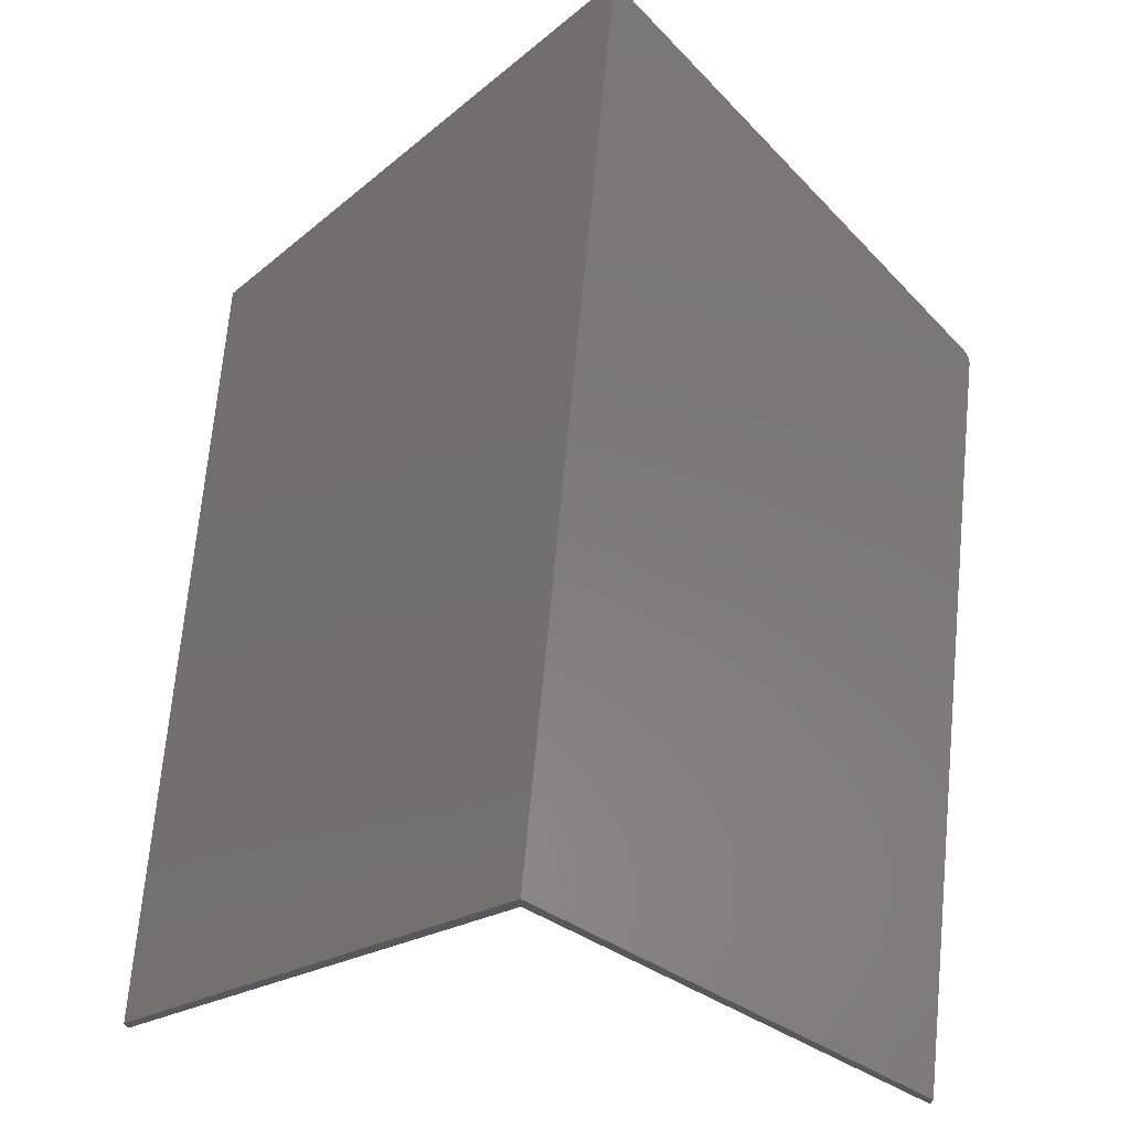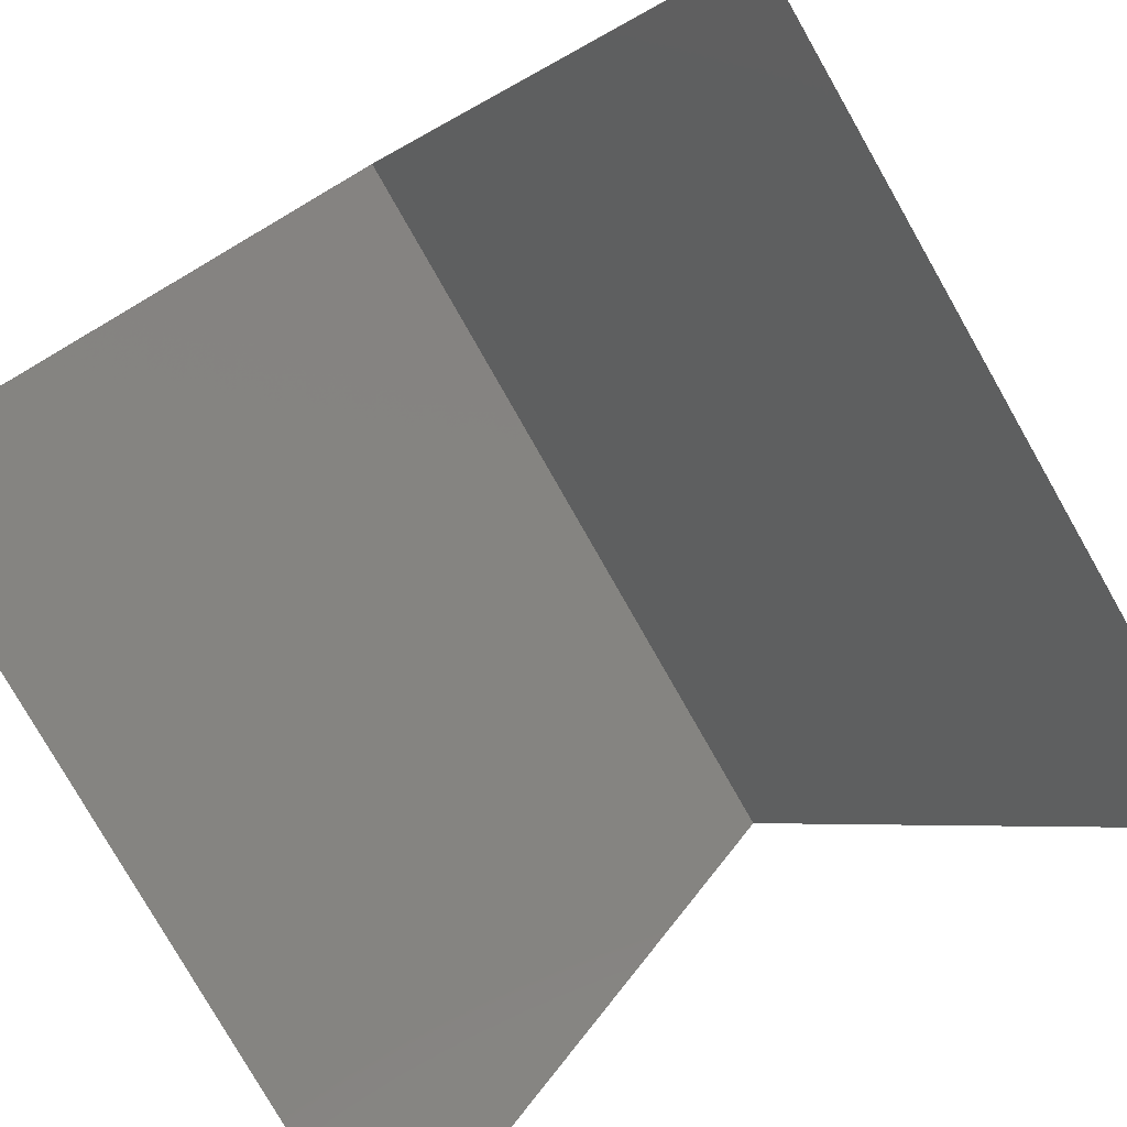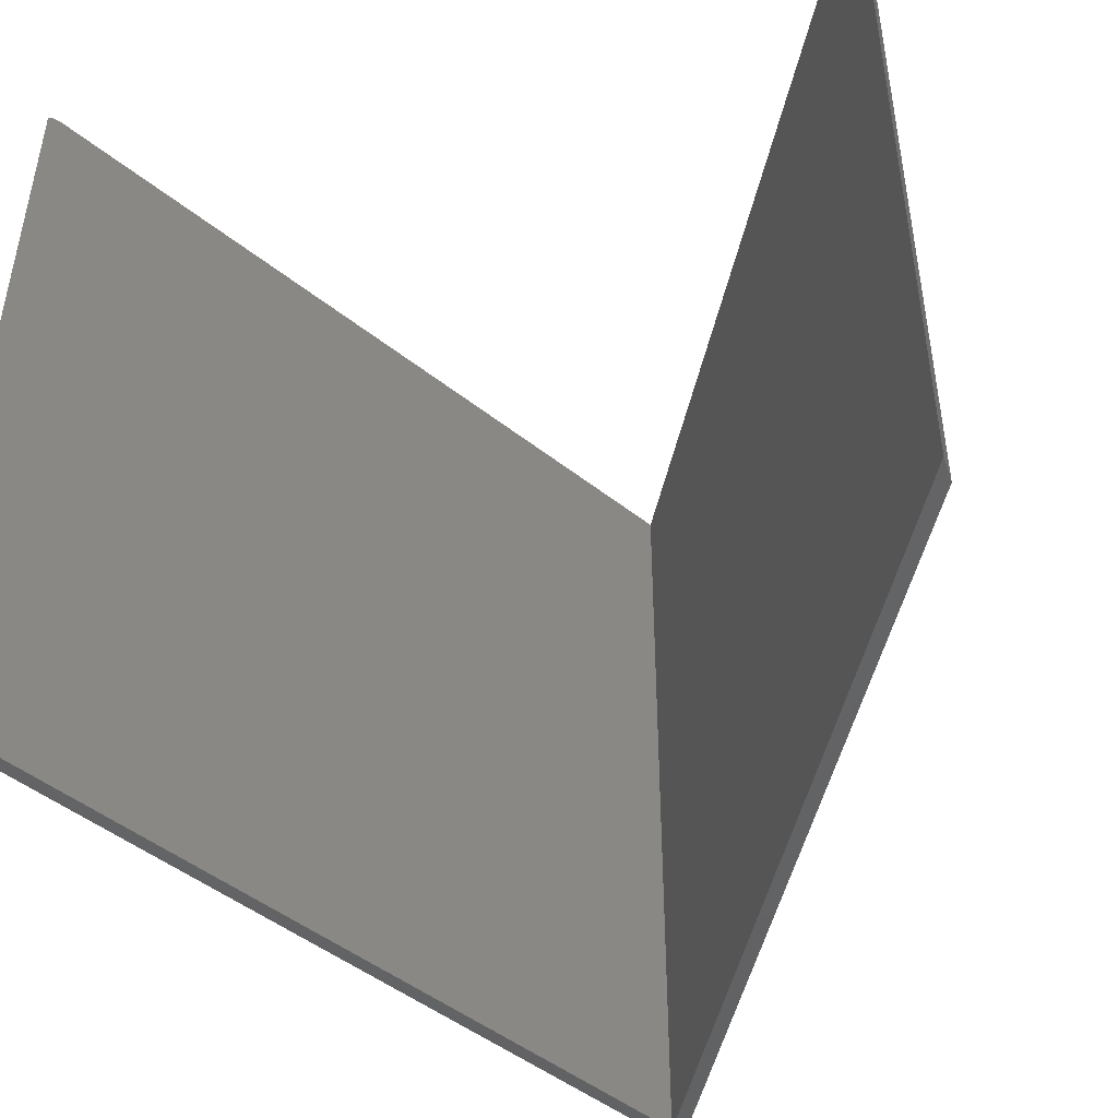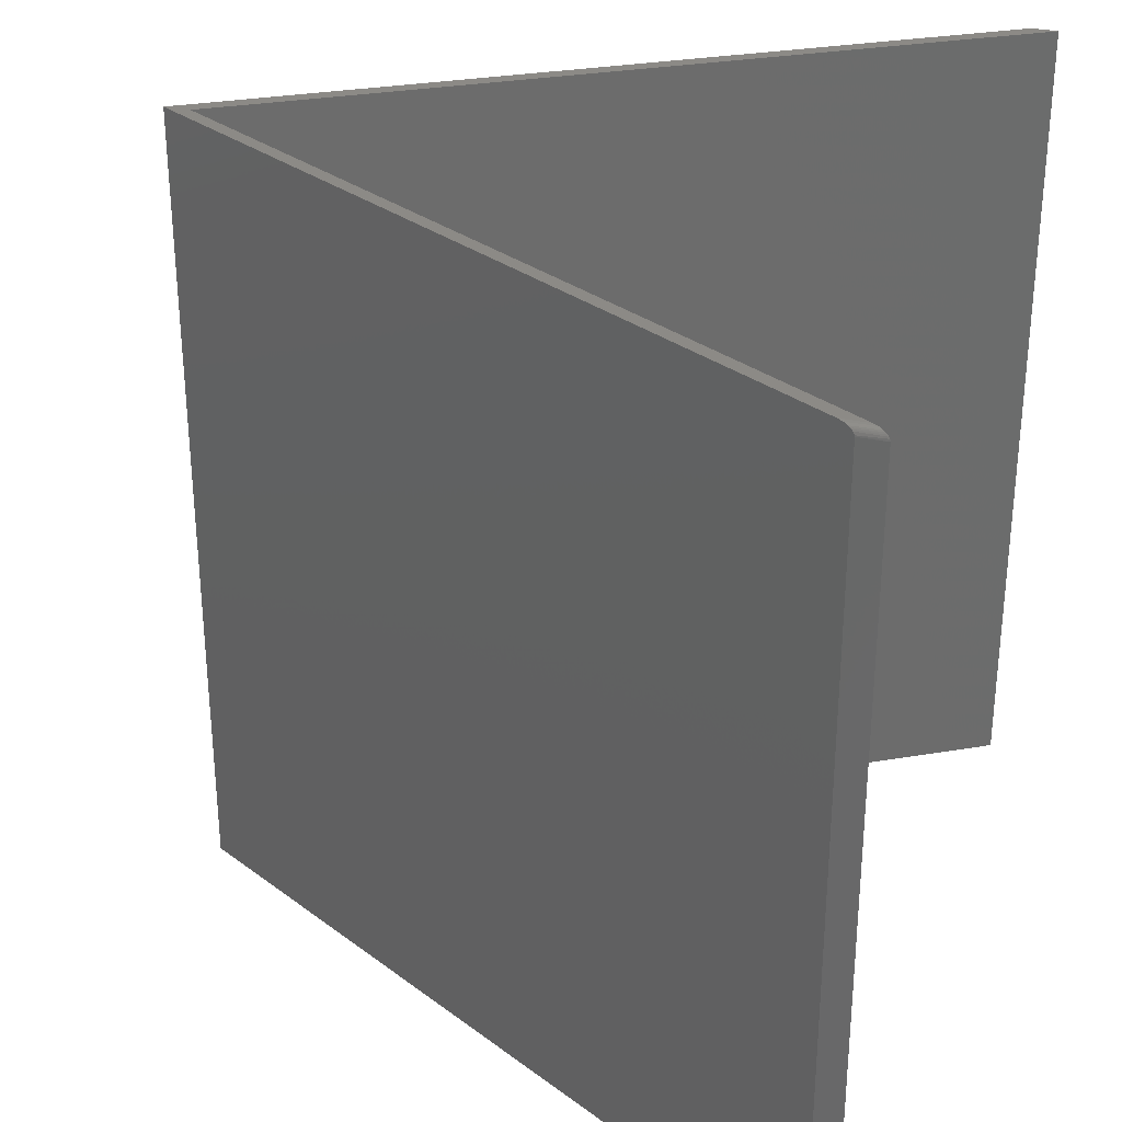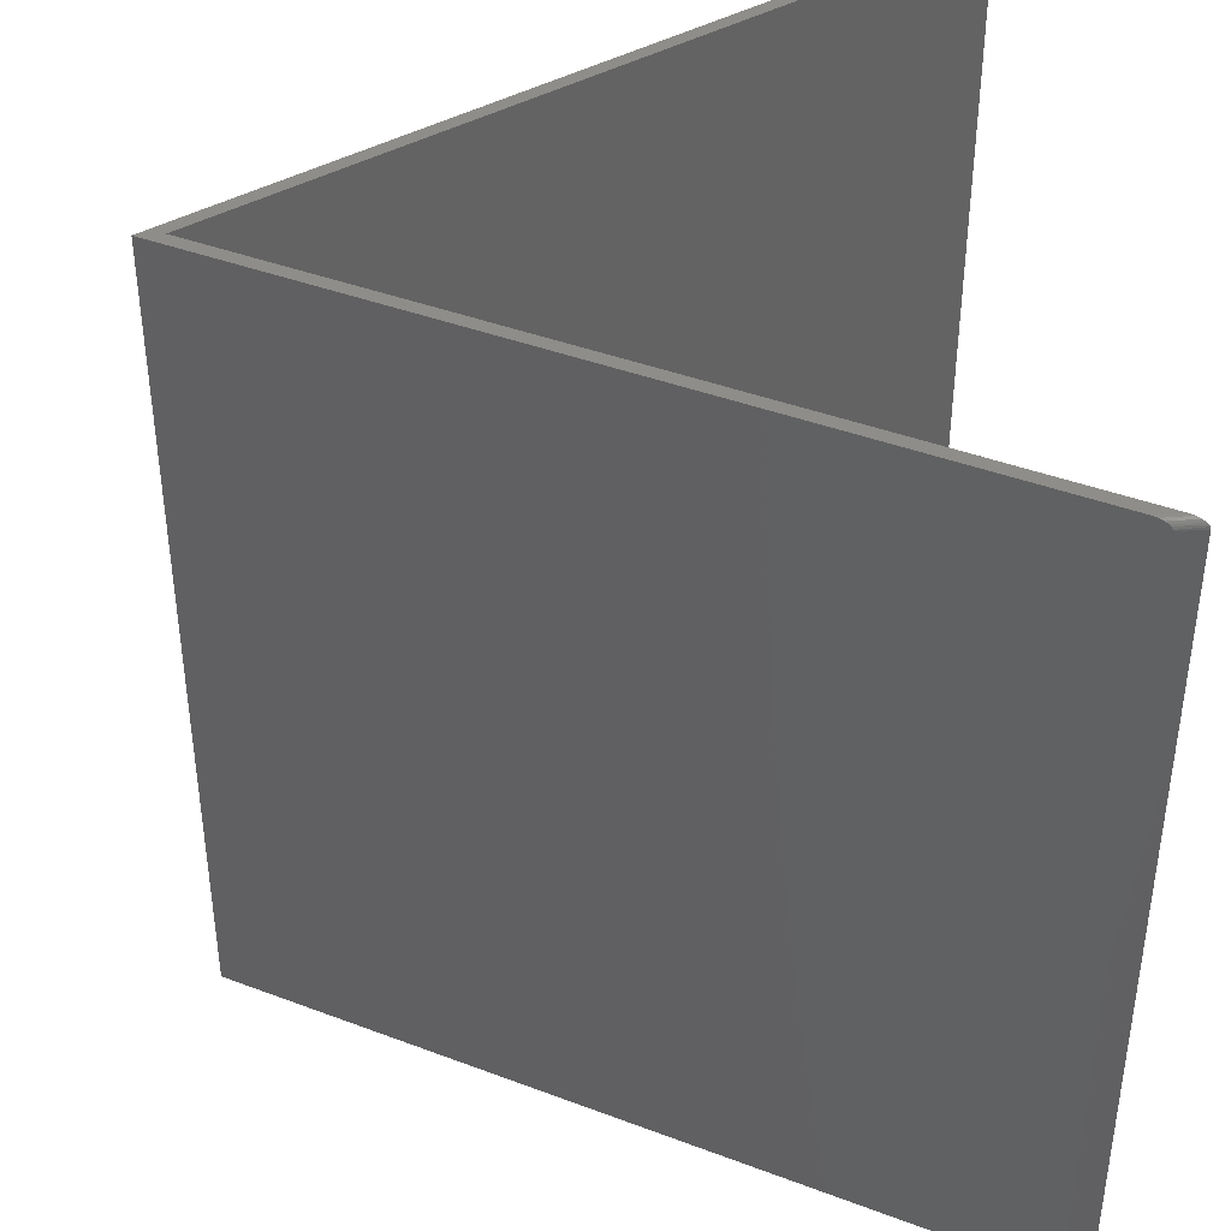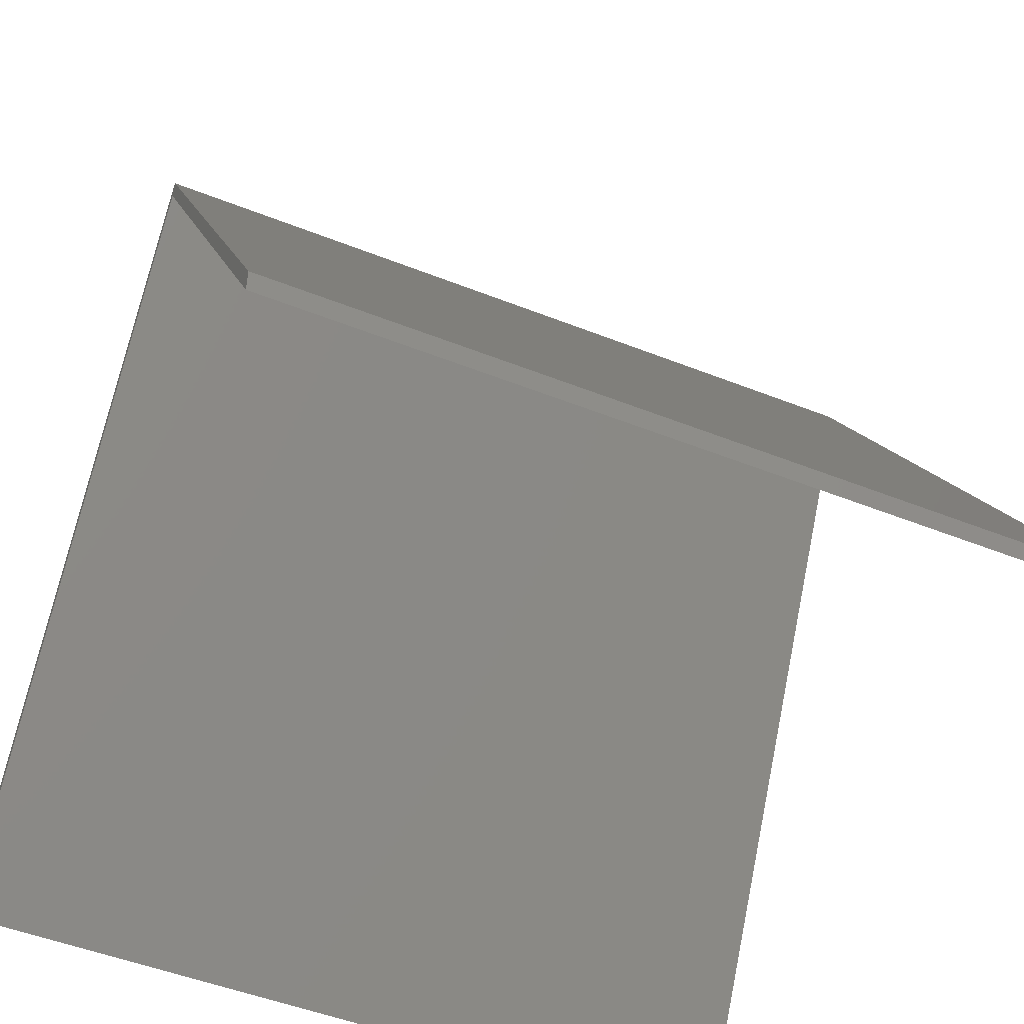
<metadata>
{"format":"stl","ext":"stl","renderer":"f3d","projection":"perspective","resolution":1024,"background":"white","views":[{"elev":69.9,"azim":5.4,"up":"+Z"},{"elev":-79.1,"azim":29.7,"up":"+Z"},{"elev":-47.4,"azim":-161.8,"up":"+Y"},{"elev":31.3,"azim":106.7,"up":"+Y"},{"elev":40.8,"azim":85.0,"up":"+Y"},{"elev":-49.9,"azim":66.4,"up":"+Z"}]}
</metadata>
<code>
# stl→obj: 26 verts, 48 faces
v 0.3672 4.271e-17 -0.5879
v 0.003947 9.291e-17 0.04581
v 0.3672 4.534e-17 -0.5642
v 0.003947 9.554e-17 0.06949
v -0.375 1.541e-33 -0.6016
v -0.375 2.629e-18 -0.5779
v 0.003947 -0.75 0.06949
v 0.375 -0.75 -0.5779
v 0.375 -0.007812 -0.5779
v 0.3749 -0.006588 -0.5777
v 0.3699 -0.000471 -0.5689
v 0.3742 -0.004312 -0.5764
v 0.3736 -0.003305 -0.5754
v 0.3728 -0.0024 -0.5741
v 0.3719 -0.001614 -0.5725
v 0.375 -0.007812 -0.6016
v 0.375 -0.75 -0.6016
v 0.3696 -0.0003891 -0.5922
v 0.3719 -0.001549 -0.5961
v 0.003947 -0.75 0.04581
v 0.3743 -0.004553 -0.6003
v 0.3747 -0.005798 -0.6011
v 0.3728 -0.002399 -0.5978
v 0.3736 -0.003408 -0.5992
v -0.375 -0.75 -0.6016
v -0.375 -0.75 -0.5779
f 1 2 3
f 3 2 4
f 2 5 4
f 4 5 6
f 4 7 8
f 4 8 9
f 4 9 10
f 4 10 3
f 11 3 10
f 11 10 12
f 11 12 13
f 11 13 14
f 11 14 15
f 16 9 17
f 17 9 8
f 1 18 19
f 20 2 21
f 20 21 22
f 20 22 16
f 20 16 17
f 2 1 19
f 2 19 23
f 2 23 24
f 2 24 21
f 1 11 18
f 1 3 11
f 18 11 15
f 18 15 19
f 15 14 19
f 19 14 23
f 23 14 13
f 23 13 24
f 13 12 24
f 24 12 21
f 21 12 10
f 9 16 10
f 10 16 22
f 10 22 21
f 17 8 20
f 20 8 7
f 20 7 25
f 25 7 26
f 6 5 26
f 26 5 25
f 4 6 7
f 7 6 26
f 5 2 25
f 25 2 20

</code>
